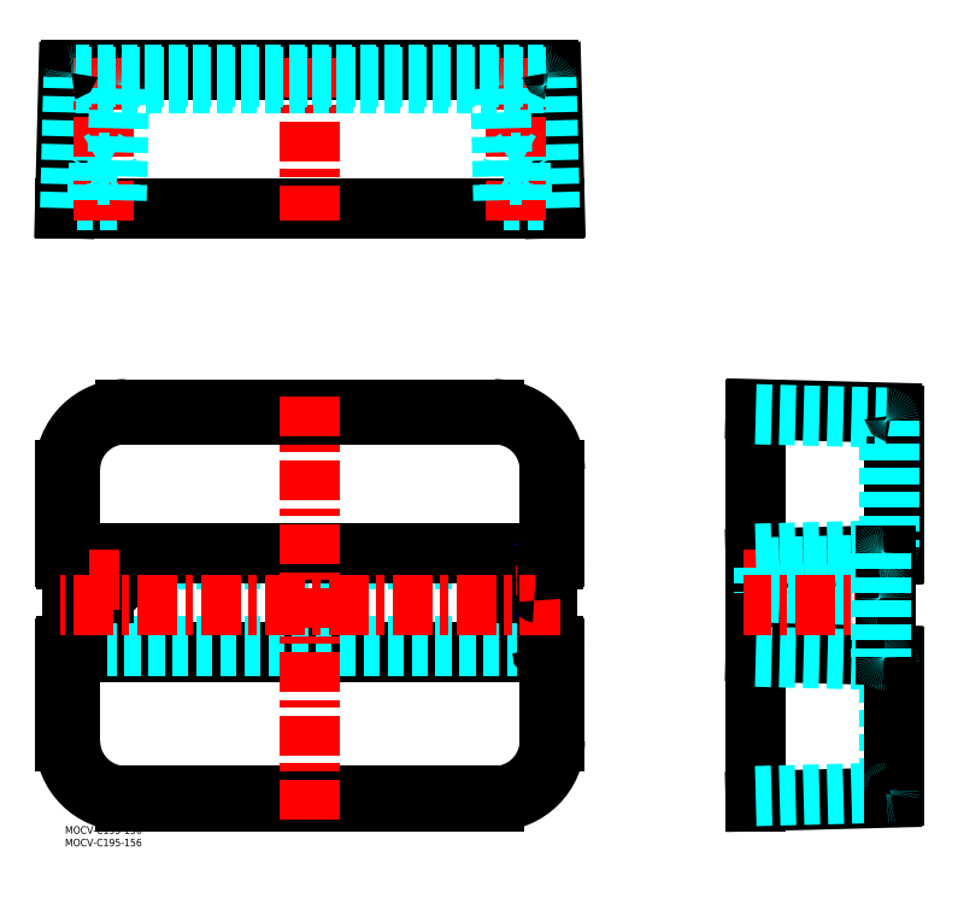
<metadata>
{"format":"dxf","ext":"dxf","renderer":"ezdxf+matplotlib","layout":"modelspace","background":"white","min_lineweight":24,"dpi":150}
</metadata>
<code>
0
SECTION
2
ENTITIES
0
LINE
8
MSM_CONTINUOUS
10
0
20
142
30
0
11
0
21
107
31
0
0
LINE
8
MSM_CONTINUOUS
10
171
20
10
30
0
11
24
21
10
31
0
0
LINE
8
MSM_CONTINUOUS
10
171
20
166
30
0
11
24
21
166
31
0
0
LINE
8
MSM_CONTINUOUS
10
195
20
142
30
0
11
195
21
107
31
0
0
LINE
8
MSM_CONTINUOUS
10
195
20
246
30
0
11
0
21
246
31
0
0
LINE
8
MSM_CONTINUOUS
10
275
20
166
30
0
11
275
21
10
31
0
0
LINE
8
MSM_CONTINUOUS
10
330
20
163.6
30
0
11
330
21
108.4
31
0
0
LINE
8
MSM_CONTINUOUS
10
192.6
20
301
30
0
11
2.414
21
301
31
0
0
LINE
8
MSM_CONTINUOUS
10
2
20
142
30
0
11
2
21
109.5
31
0
0
LINE
8
MSM_CONTINUOUS
10
171
20
164
30
0
11
24
21
164
31
0
0
LINE
8
MSM_CONTINUOUS
10
193
20
142
30
0
11
193
21
109.5
31
0
0
LINE
8
MSM_CONTINUOUS
10
171
20
12
30
0
11
24
21
12
31
0
0
LINE
8
MSM_DASHED
10
192
20
106.5
30
0
11
3
21
106.5
31
0
0
LINE
8
MSM_CONTINUOUS
10
192
20
108.5
30
0
11
3
21
108.5
31
0
0
LINE
8
MSM_CONTINUOUS
10
192
20
106.5
30
0
11
192
21
71.5
31
0
0
LINE
8
MSM_CONTINUOUS
10
190
20
107.5
30
0
11
190
21
70.5
31
0
0
LINE
8
MSM_CONTINUOUS
10
192
20
69.5
30
0
11
3
21
69.5
31
0
0
LINE
8
MSM_DASHED
10
192
20
71.5
30
0
11
3
21
71.5
31
0
0
LINE
8
MSM_CONTINUOUS
10
195
20
71
30
0
11
195
21
34
31
0
0
LINE
8
MSM_CONTINUOUS
10
193
20
68.5
30
0
11
193
21
34
31
0
0
LINE
8
MSM_CENTER
10
97.5
20
171
30
0
11
97.5
21
0
31
0
0
LINE
8
MSM_CONTINUOUS
10
2
20
68.5
30
0
11
2
21
34
31
0
0
LINE
8
MSM_CONTINUOUS
10
0
20
71
30
0
11
0
21
34
31
0
0
LINE
8
MSM_CONTINUOUS
10
3
20
106.5
30
0
11
3
21
71.5
31
0
0
LINE
8
MSM_CONTINUOUS
10
5
20
107.5
30
0
11
5
21
70.5
31
0
0
LINE
8
MSM_CENTER
10
185.5
20
98
30
0
11
173.5
21
98
31
0
0
LINE
8
MSM_CONTINUOUS
10
15.5
20
103
30
0
11
8
21
103
31
0
0
LINE
8
MSM_CONTINUOUS
10
15.5
20
93
30
0
11
8
21
93
31
0
0
LINE
8
MSM_CENTER
10
15.5
20
104
30
0
11
15.5
21
92
31
0
0
CIRCLE
8
MSM_NARROW
10
15.5
20
98
30
0
40
2.5
0
CIRCLE
8
MSM_CONTINUOUS
10
15.5
20
98
30
0
40
2.067
0
ARC
8
MSM_CONTINUOUS
10
15.5
20
98
30
0
40
5
50
270
51
90
0
ARC
8
MSM_CONTINUOUS
10
8
20
106
30
0
40
3
50
180
51
270
0
ARC
8
MSM_CONTINUOUS
10
8
20
90
30
0
40
3
50
90
51
180
0
ARC
8
MSM_CONTINUOUS
10
4
20
107.5
30
0
40
1
50
0
51
90
0
ARC
8
MSM_CONTINUOUS
10
4
20
70.5
30
0
40
1
50
270
51
0
0
ARC
8
MSM_CONTINUOUS
10
3
20
68.5
30
0
40
1
50
90
51
180
0
ARC
8
MSM_CONTINUOUS
10
0.5
20
107
30
0
40
0.5
50
180
51
270
0
ARC
8
MSM_CONTINUOUS
10
0.5
20
71
30
0
40
0.5
50
90
51
180
0
ARC
8
MSM_CONTINUOUS
10
3
20
109.5
30
0
40
1
50
180
51
270
0
ARC
8
MSM_CONTINUOUS
10
194.5
20
71
30
0
40
0.5
50
0
51
90
0
ARC
8
MSM_CONTINUOUS
10
192
20
109.5
30
0
40
1
50
270
51
0
0
ARC
8
MSM_CONTINUOUS
10
192
20
68.5
30
0
40
1
50
0
51
90
0
ARC
8
MSM_CONTINUOUS
10
194.5
20
107
30
0
40
0.5
50
270
51
0
0
ARC
8
MSM_CONTINUOUS
10
191
20
70.5
30
0
40
1
50
180
51
270
0
ARC
8
MSM_CONTINUOUS
10
191
20
107.5
30
0
40
1
50
90
51
180
0
LINE
8
MSM_CONTINUOUS
10
179.5
20
103
30
0
11
187
21
103
31
0
0
LINE
8
MSM_CONTINUOUS
10
179.5
20
93
30
0
11
187
21
93
31
0
0
LINE
8
MSM_CENTER
10
179.5
20
104
30
0
11
179.5
21
92
31
0
0
CIRCLE
8
MSM_NARROW
10
179.5
20
98
30
0
40
2.5
0
CIRCLE
8
MSM_CONTINUOUS
10
179.5
20
98
30
0
40
2.067
0
ARC
8
MSM_CONTINUOUS
10
179.5
20
98
30
0
40
5
50
90
51
270
0
LINE
8
MSM_CONTINUOUS
10
0
20
246
30
0
11
1.415
21
300
31
0
0
LINE
8
MSM_CENTER
10
97.5
20
306
30
0
11
97.5
21
241
31
0
0
LINE
8
MSM_CONTINUOUS
10
195
20
246
30
0
11
193.6
21
300
31
0
0
LINE
8
MSM_DASHED
10
2
20
246
30
0
11
3.362
21
298
31
0
0
LINE
8
MSM_DASHED
10
193
20
246
30
0
11
191.6
21
298
31
0
0
LINE
8
MSM_DASHED
10
190.6
20
299
30
0
11
4.362
21
299
31
0
0
LINE
8
MSM_DASHED
10
20.5
20
249.2
30
0
11
2.084
21
249.2
31
0
0
LINE
8
MSM_CENTER
10
15.5
20
241
30
0
11
15.5
21
306
31
0
0
LINE
8
MSM_DASHED
10
20.5
20
249.2
30
0
11
21.7
21
295
31
0
0
LINE
8
MSM_DASHED
10
174.5
20
249.2
30
0
11
192.9
21
249.2
31
0
0
LINE
8
MSM_CENTER
10
179.5
20
241
30
0
11
179.5
21
306
31
0
0
LINE
8
MSM_DASHED
10
174.5
20
249.2
30
0
11
173.3
21
295
31
0
0
LINE
8
MSM_DASHED
10
191.6
20
298
30
0
11
3.362
21
298
31
0
0
LINE
8
MSM_DASHED
10
190.7
20
296
30
0
11
4.283
21
296
31
0
0
LINE
8
MSM_CONTINUOUS
10
0.5
20
71.5
30
0
11
3
21
71.5
31
0
0
LINE
8
MSM_CONTINUOUS
10
0.5
20
106.5
30
0
11
3
21
106.5
31
0
0
LINE
8
MSM_CONTINUOUS
10
192
20
106.5
30
0
11
194.5
21
106.5
31
0
0
LINE
8
MSM_CONTINUOUS
10
192
20
71.5
30
0
11
194.5
21
71.5
31
0
0
LINE
8
MSM_CONTINUOUS
10
275
20
166
30
0
11
329
21
164.6
31
0
0
LINE
8
MSM_CONTINUOUS
10
275
20
10
30
0
11
329
21
11.41
31
0
0
LINE
8
MSM_CONTINUOUS
10
275
20
106.5
30
0
11
329.5
21
107.9
31
0
0
LINE
8
MSM_CONTINUOUS
10
275
20
69.5
30
0
11
329.5
21
68.07
31
0
0
LINE
8
MSM_CENTER
10
330
20
98
30
0
11
270
21
98
31
0
0
LINE
8
MSM_DASHED
10
278.2
20
103
30
0
11
278.2
21
93
31
0
0
LINE
8
MSM_DASHED
10
278.2
20
103
30
0
11
324
21
104.2
31
0
0
LINE
8
MSM_DASHED
10
278.2
20
93
30
0
11
324
21
91.8
31
0
0
LINE
8
MSM_DASHED
10
275
20
164
30
0
11
327
21
162.6
31
0
0
LINE
8
MSM_DASHED
10
328
20
161.6
30
0
11
328
21
110.9
31
0
0
LINE
8
MSM_DASHED
10
275
20
67.5
30
0
11
327
21
66.14
31
0
0
LINE
8
MSM_DASHED
10
275
20
12
30
0
11
327
21
13.36
31
0
0
LINE
8
MSM_DASHED
10
275
20
108.5
30
0
11
327
21
109.9
31
0
0
LINE
8
MSM_DASHED
10
328
20
65.14
30
0
11
328
21
14.36
31
0
0
LINE
8
MSM_CONTINUOUS
10
330
20
67.57
30
0
11
330
21
12.41
31
0
0
LINE
8
MSM_CENTER
10
197
20
88
30
0
11
-2
21
88
31
0
0
LINE
8
MSM_CENTER
10
332
20
88
30
0
11
270
21
88
31
0
0
LINE
8
MSM_CENTER
10
21.5
20
98
30
0
11
9.5
21
98
31
0
0
ARC
8
MSM_DASHED
10
190.6
20
298
30
0
40
1
50
1.5
51
90
0
ARC
8
MSM_CONTINUOUS
10
192.6
20
300
30
0
40
1
50
1.5
51
90
0
ARC
8
MSM_DASHED
10
4.362
20
298
30
0
40
1
50
90
51
178.5
0
ARC
8
MSM_DASHED
10
4.283
20
295
30
0
40
1
50
90
51
178.5
0
ARC
8
MSM_DASHED
10
22.7
20
295
30
0
40
1
50
90
51
178.5
0
ARC
8
MSM_DASHED
10
172.3
20
295
30
0
40
1
50
1.5
51
90
0
ARC
8
MSM_DASHED
10
190.7
20
295
30
0
40
1
50
1.5
51
90
0
ARC
8
MSM_CONTINUOUS
10
2.414
20
300
30
0
40
1
50
90
51
178.5
0
ARC
8
MSM_CONTINUOUS
10
187
20
90
30
0
40
3
50
0
51
90
0
ARC
8
MSM_CONTINUOUS
10
187
20
106
30
0
40
3
50
270
51
0
0
ARC
8
MSM_CONTINUOUS
10
329.5
20
67.57
30
0
40
0.5
50
5.09e-14
51
88.5
0
ARC
8
MSM_CONTINUOUS
10
329.5
20
108.4
30
0
40
0.5
50
271.5
51
1.145e-13
0
ARC
8
MSM_CONTINUOUS
10
329
20
163.6
30
0
40
1
50
1.018e-13
51
88.5
0
ARC
8
MSM_DASHED
10
327
20
161.6
30
0
40
1
50
0
51
88.5
0
ARC
8
MSM_DASHED
10
327
20
110.9
30
0
40
1
50
271.5
51
0
0
ARC
8
MSM_DASHED
10
327
20
65.14
30
0
40
1
50
5.09e-14
51
88.5
0
ARC
8
MSM_DASHED
10
327
20
14.36
30
0
40
1
50
271.5
51
6.36e-14
0
ARC
8
MSM_CONTINUOUS
10
329
20
12.41
30
0
40
1
50
271.5
51
5.09e-14
0
LINE
8
MSM_CONTINUOUS
10
327
20
107.9
30
0
11
327
21
68.14
31
0
0
LINE
8
MSM_DASHED
10
325
20
108.8
30
0
11
325
21
67.16
31
0
0
ARC
8
MSM_DASHED
10
326
20
108.8
30
0
40
1
50
91.5
51
180
0
ARC
8
MSM_DASHED
10
324
20
105.2
30
0
40
1
50
271.5
51
360
0
ARC
8
MSM_DASHED
10
324
20
90.8
30
0
40
1
50
360
51
88.5
0
ARC
8
MSM_DASHED
10
326
20
67.16
30
0
40
1
50
180
51
268.5
0
LINE
8
MSM_DASHED
10
177
20
249.2
30
0
11
177
21
259.2
31
0
0
LINE
8
MSM_DASHED
10
177.4
20
249.2
30
0
11
177.4
21
264.2
31
0
0
LINE
8
MSM_DASHED
10
181.6
20
249.2
30
0
11
181.6
21
264.2
31
0
0
LINE
8
MSM_DASHED
10
182
20
249.2
30
0
11
182
21
259.2
31
0
0
LINE
8
MSM_DASHED
10
181.6
20
264.2
30
0
11
177.4
21
264.2
31
0
0
LINE
8
MSM_DASHED
10
177.4
20
264.2
30
0
11
179.5
21
265.4
31
0
0
LINE
8
MSM_DASHED
10
182
20
259.2
30
0
11
177
21
259.2
31
0
0
LINE
8
MSM_DASHED
10
181.6
20
264.2
30
0
11
179.5
21
265.4
31
0
0
LINE
8
MSM_DASHED
10
182
20
259.2
30
0
11
181.6
21
259.9
31
0
0
LINE
8
MSM_DASHED
10
177
20
259.2
30
0
11
177.4
21
259.9
31
0
0
LINE
8
MSM_DASHED
10
13
20
249.2
30
0
11
13
21
259.2
31
0
0
LINE
8
MSM_DASHED
10
13.43
20
249.2
30
0
11
13.43
21
264.2
31
0
0
LINE
8
MSM_DASHED
10
17.57
20
249.2
30
0
11
17.57
21
264.2
31
0
0
LINE
8
MSM_DASHED
10
18
20
249.2
30
0
11
18
21
259.2
31
0
0
LINE
8
MSM_DASHED
10
17.57
20
264.2
30
0
11
13.43
21
264.2
31
0
0
LINE
8
MSM_DASHED
10
13.43
20
264.2
30
0
11
15.5
21
265.4
31
0
0
LINE
8
MSM_DASHED
10
18
20
259.2
30
0
11
13
21
259.2
31
0
0
LINE
8
MSM_DASHED
10
17.57
20
264.2
30
0
11
15.5
21
265.4
31
0
0
LINE
8
MSM_DASHED
10
18
20
259.2
30
0
11
17.57
21
259.9
31
0
0
LINE
8
MSM_DASHED
10
13
20
259.2
30
0
11
13.43
21
259.9
31
0
0
ARC
8
MSM_CONTINUOUS
10
171
20
142
30
0
40
24
50
0
51
90
0
ARC
8
MSM_CONTINUOUS
10
24
20
142
30
0
40
24
50
90
51
180
0
ARC
8
MSM_CONTINUOUS
10
24
20
34
30
0
40
24
50
180
51
270
0
ARC
8
MSM_CONTINUOUS
10
171
20
34
30
0
40
24
50
270
51
0
0
ARC
8
MSM_CONTINUOUS
10
171
20
34
30
0
40
22
50
270
51
0
0
ARC
8
MSM_CONTINUOUS
10
24
20
34
30
0
40
22
50
180
51
270
0
ARC
8
MSM_CONTINUOUS
10
24
20
142
30
0
40
22
50
90
51
180
0
ARC
8
MSM_CONTINUOUS
10
171
20
142
30
0
40
22
50
0
51
90
0
TEXT
8
MSM_PART_NUMBER
10
0
20
-3
30
0
40
3
1
MOCV-C195-156
0
TEXT
8
MSM_PART_NUMBER
10
0
20
-8
30
0
40
3
1
MOCV-C195-156
0
ENDSEC
0
EOF

</code>
